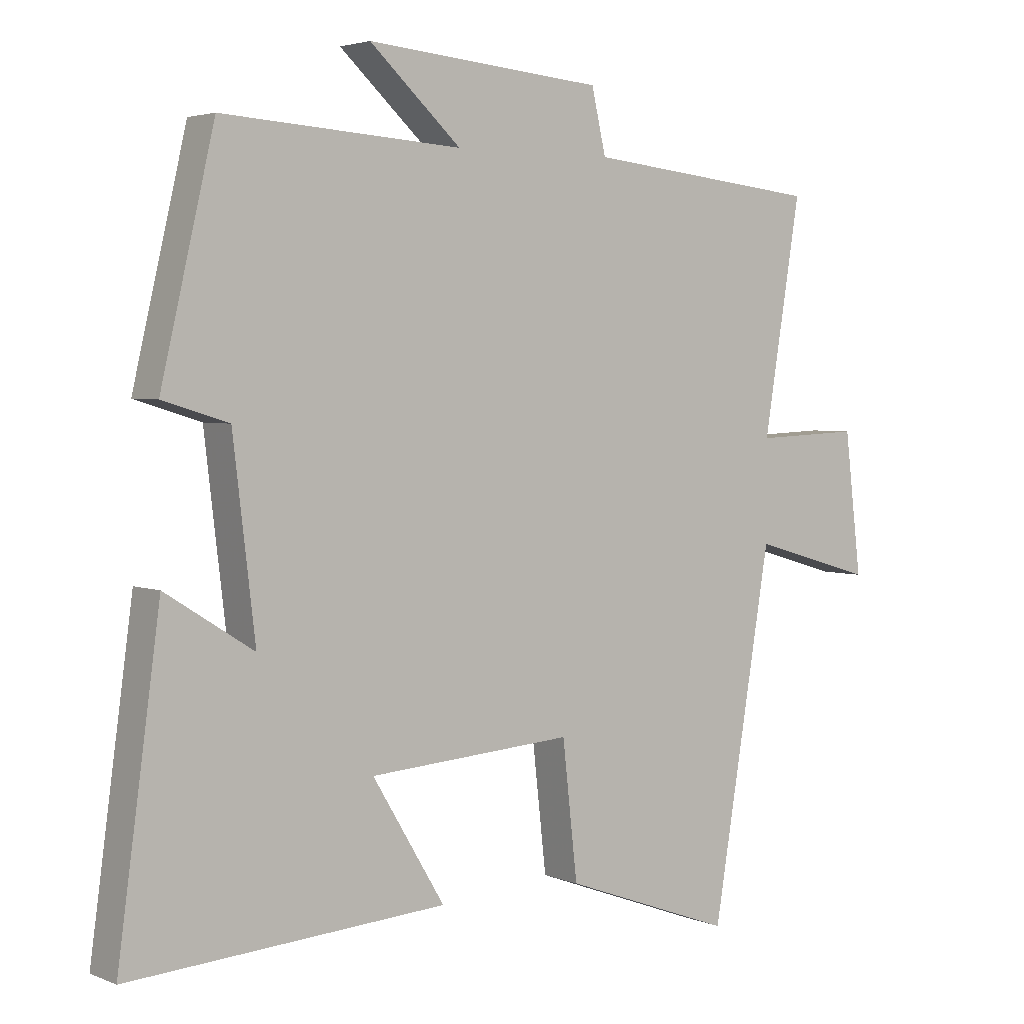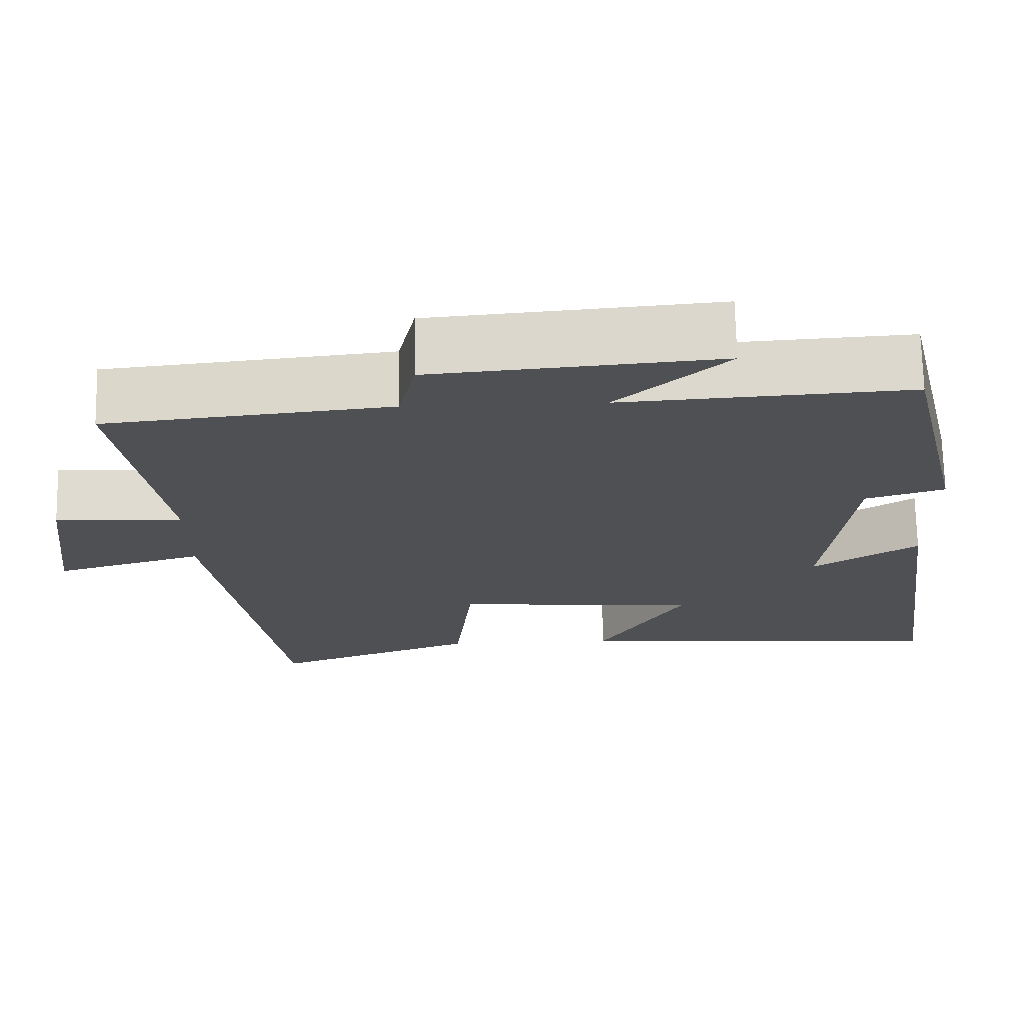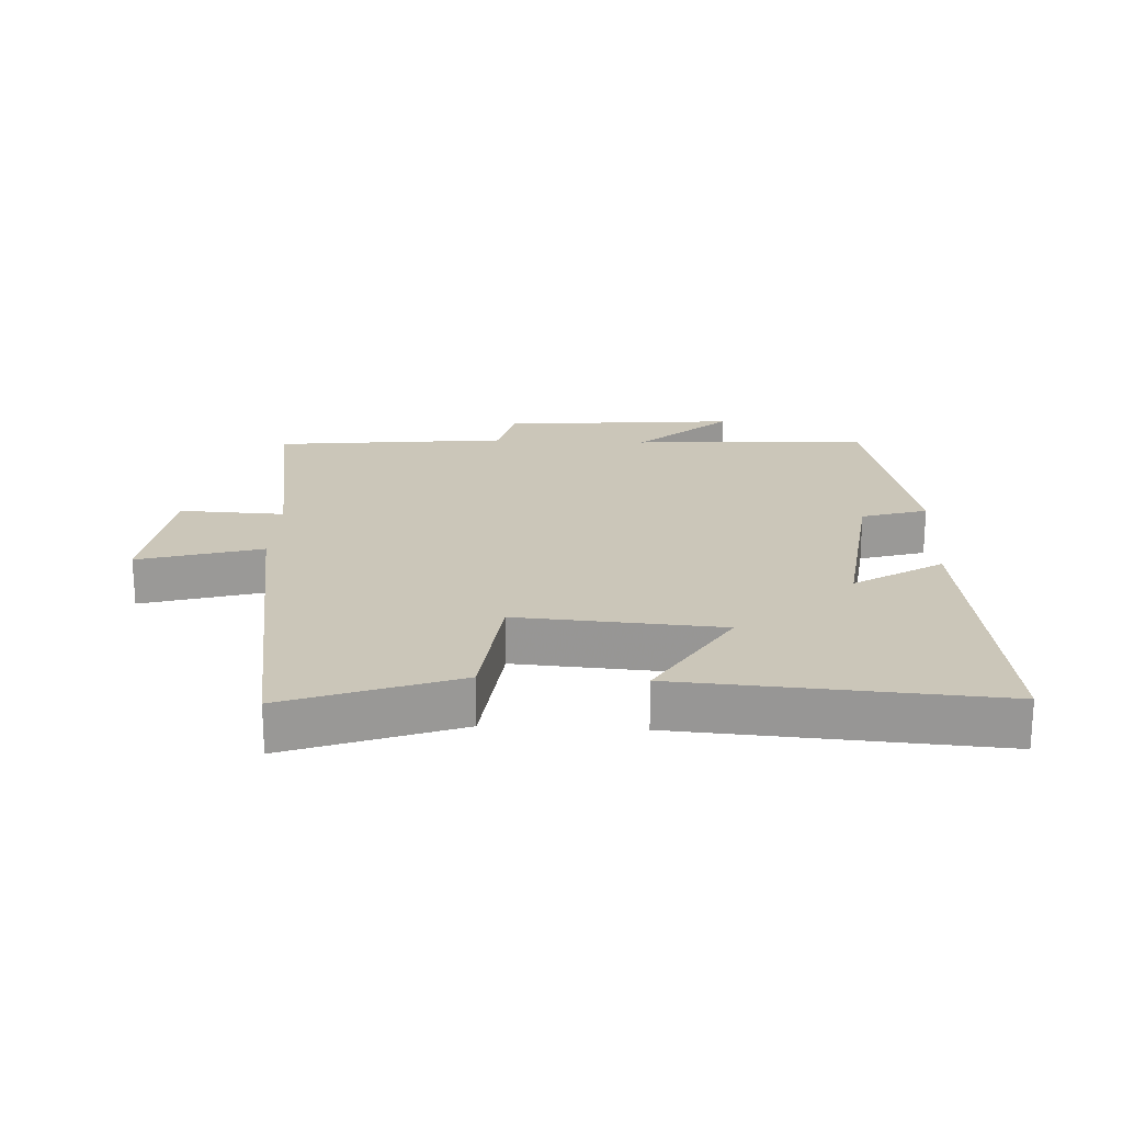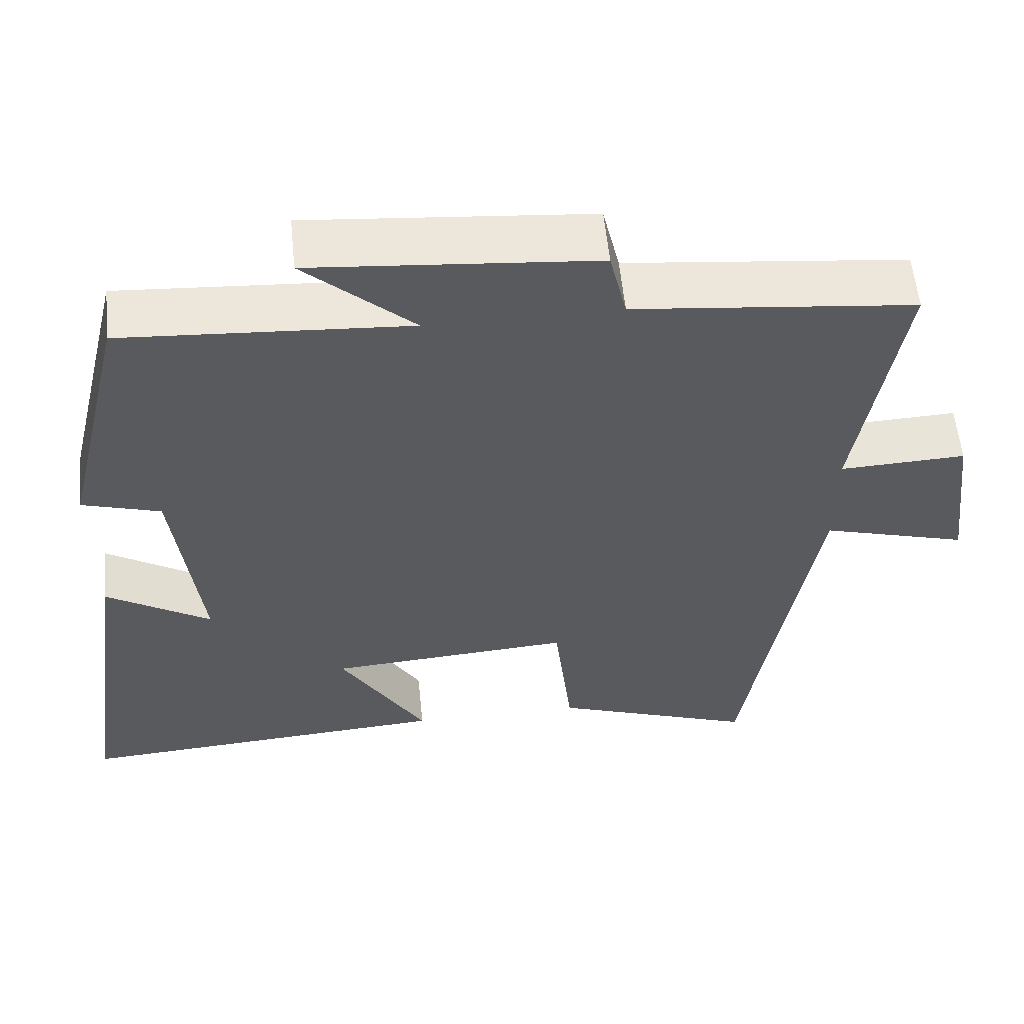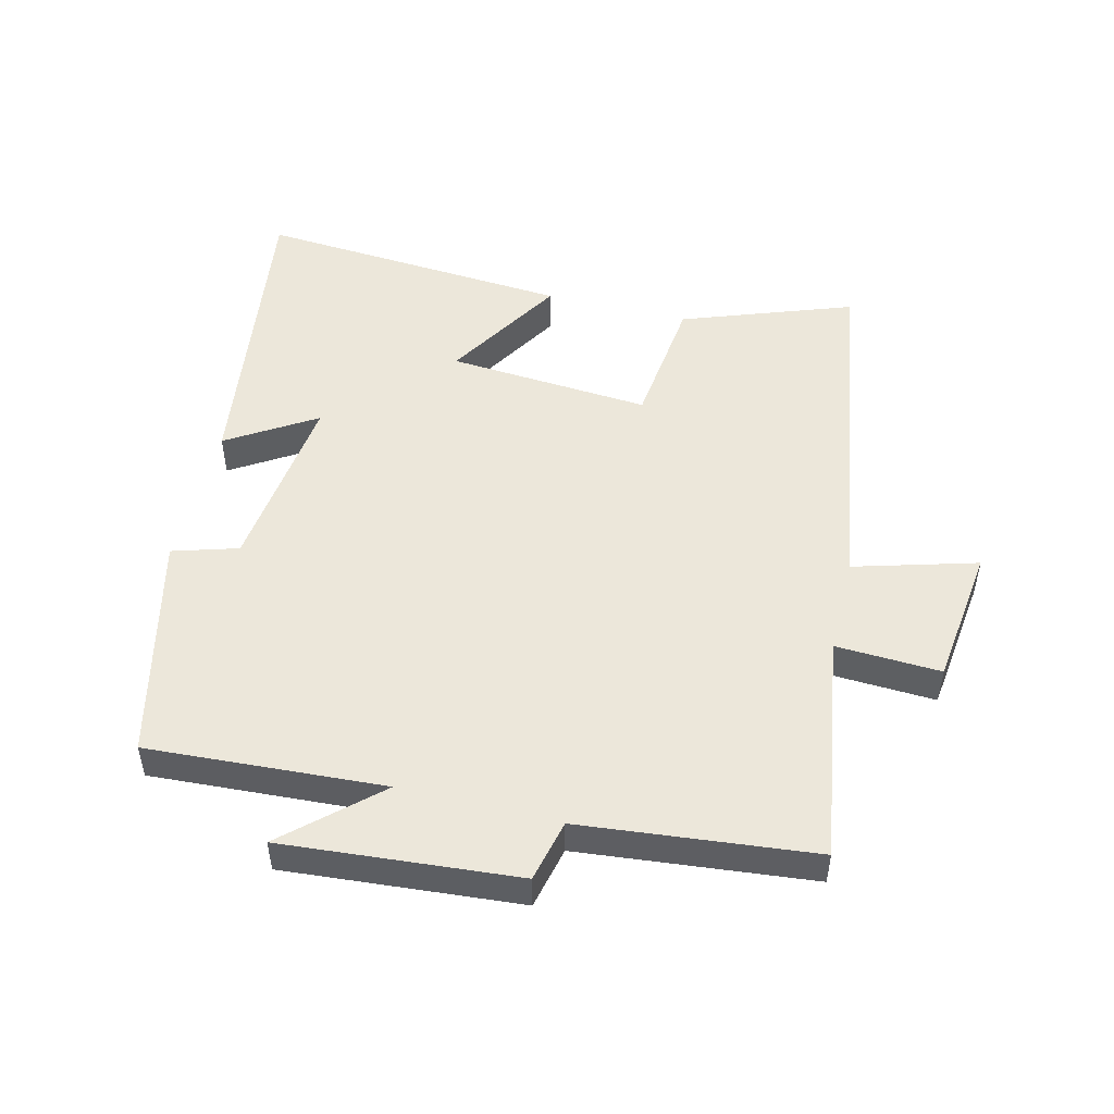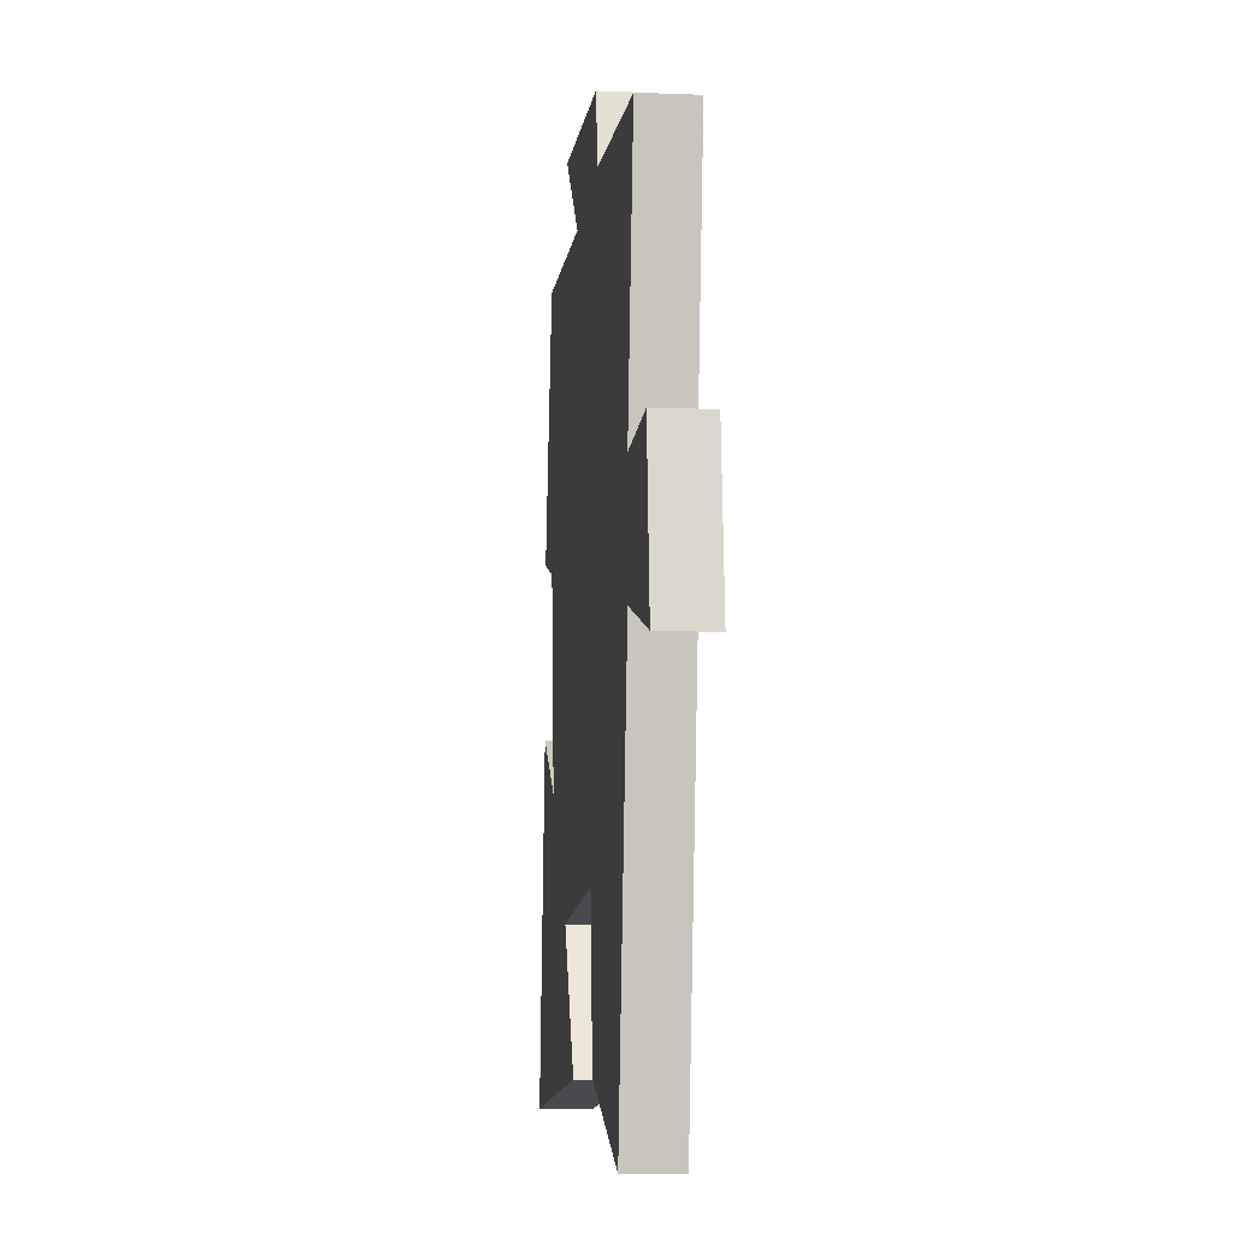
<metadata>
{"format":"obj","ext":"obj","renderer":"f3d","projection":"perspective","resolution":1024,"background":"white","views":[{"elev":3.5,"azim":-37.1,"up":"+Z"},{"elev":70.8,"azim":178.9,"up":"+Z"},{"elev":20.9,"azim":-177.1,"up":"+Y"},{"elev":57.5,"azim":-5.7,"up":"+Z"},{"elev":50.5,"azim":14.1,"up":"+Y"},{"elev":-9.3,"azim":84.0,"up":"+Z"}]}
</metadata>
<code>
v -0.565 0.07 -0.533
v -0.5 0.07 -0.057
v -0.365 0.07 -0.142
v -0.399 0.07 0.144
v -0.5 0.07 0.175
v -0.418 0.07 0.524
v -0.051 0.07 0.5
v -0.191 0.07 0.628
v 0.173 0.07 0.596
v 0.195 0.07 0.5
v 0.557 0.07 0.461
v 0.5 0.07 0.109
v 0.663 0.07 0.116
v 0.689 0.07 -0.1
v 0.5 0.07 -0.045
v 0.409 0.07 -0.596
v 0.147 0.07 -0.5
v 0.124 0.07 -0.294
v -0.19 0.07 -0.316
v -0.079 0.07 -0.5
v -0.565 0 -0.533
v -0.5 0 -0.057
v -0.365 0 -0.142
v -0.399 0 0.144
v -0.5 0 0.175
v -0.418 0 0.524
v -0.051 0 0.5
v -0.191 0 0.628
v 0.173 0 0.596
v 0.195 0 0.5
v 0.557 0 0.461
v 0.5 0 0.109
v 0.663 0 0.116
v 0.689 0 -0.1
v 0.5 0 -0.045
v 0.409 0 -0.596
v 0.147 0 -0.5
v 0.124 0 -0.294
v -0.19 0 -0.316
v -0.079 0 -0.5
f 1 2 3
f 20 1 3
f 19 20 3
f 18 19 3 4
f 15 16 17 18
f 15 18 4
f 12 13 14 15
f 5 6 7
f 4 5 7
f 15 4 7
f 12 15 7
f 10 11 12 7
f 7 8 9 10
f 23 22 21
f 23 21 40
f 23 40 39
f 24 23 39 38
f 38 37 36 35
f 24 38 35
f 35 34 33 32
f 27 26 25
f 27 25 24
f 27 24 35
f 27 35 32
f 27 32 31 30
f 30 29 28 27
f 1 21 22 2
f 2 22 23 3
f 3 23 24 4
f 4 24 25 5
f 5 25 26 6
f 6 26 27 7
f 7 27 28 8
f 8 28 29 9
f 9 29 30 10
f 10 30 31 11
f 11 31 32 12
f 12 32 33 13
f 13 33 34 14
f 14 34 35 15
f 15 35 36 16
f 16 36 37 17
f 17 37 38 18
f 18 38 39 19
f 19 39 40 20
f 20 40 21 1

</code>
